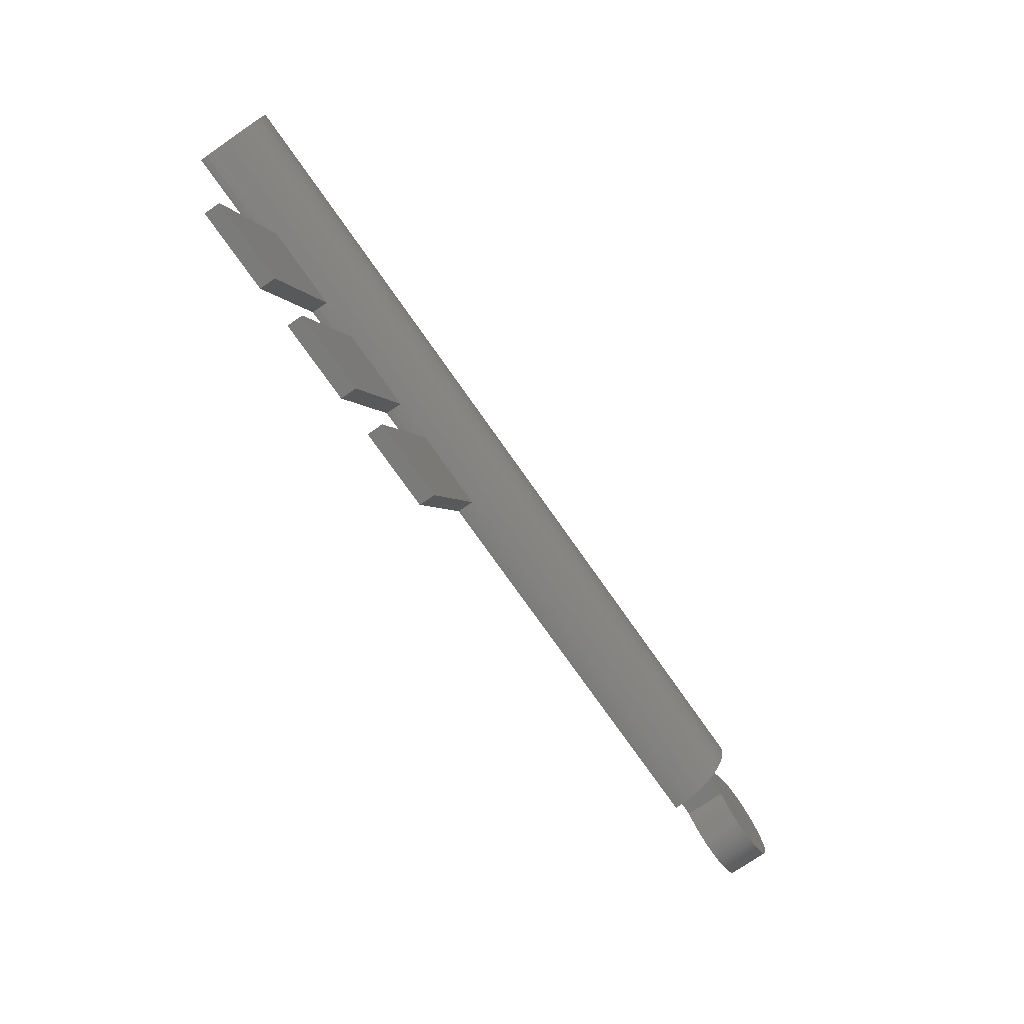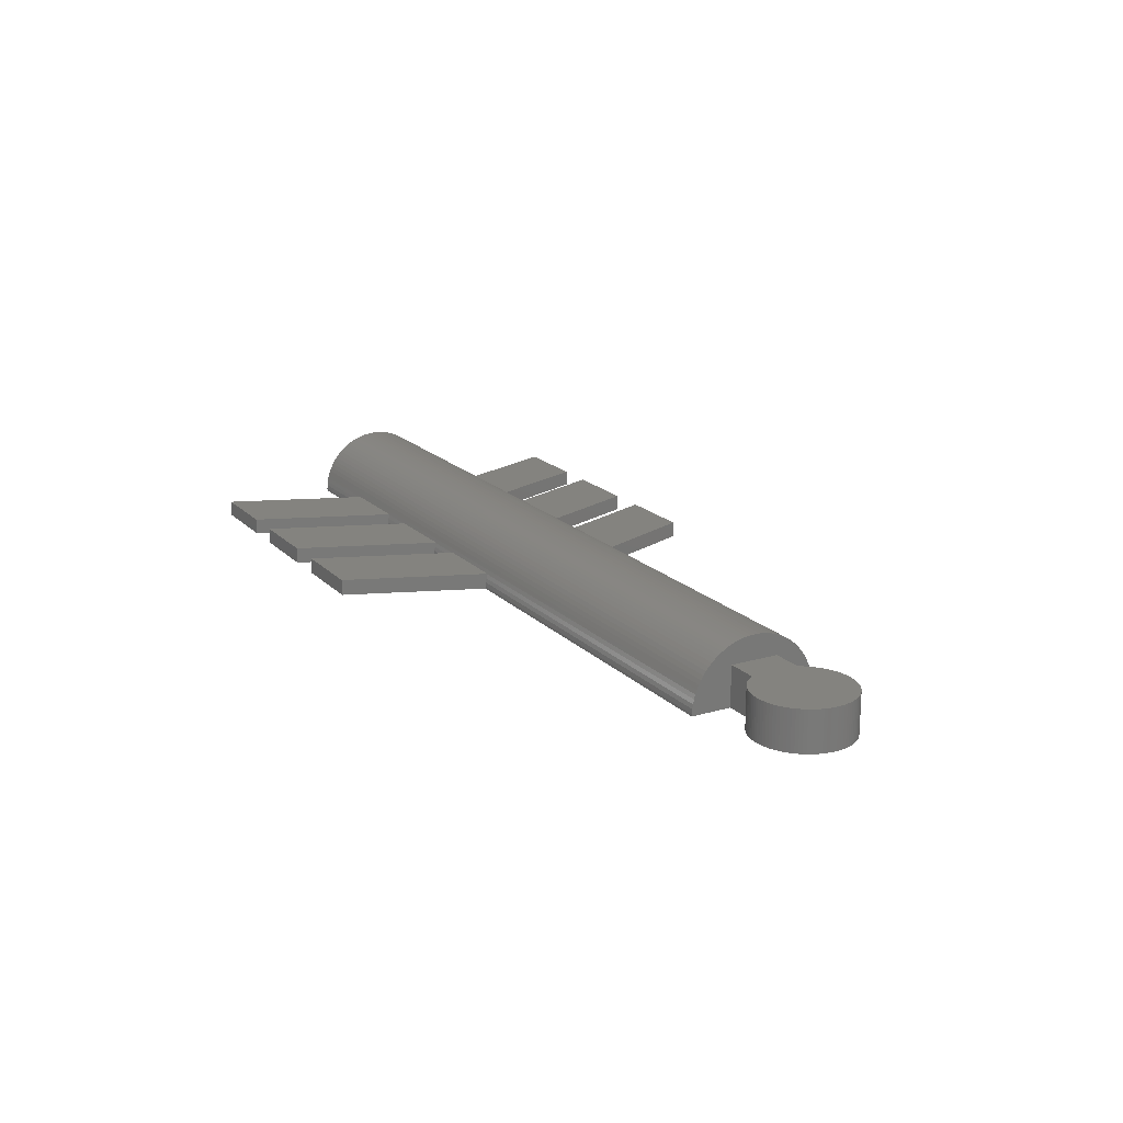
<metadata>
{"format":"stl","ext":"stl","renderer":"f3d","projection":"perspective","resolution":1024,"background":"white","views":[{"elev":-74.1,"azim":-55.1,"up":"+Y"},{"elev":18.4,"azim":60.4,"up":"+Z"}]}
</metadata>
<code>
# stl→obj: 414 verts, 824 faces
v 0 0.5581 7.981
v 100 0 8
v 100 0.5581 7.981
v 0 0 8
v 11.8 -7.995 0.2792
v 0 -7.956 0.8362
v 0 -7.995 0.2792
v 11.82 -7.956 0.8362
v 100 -7.995 0.2792
v 51.82 -7.956 0.8362
v 51.81 -7.995 0.2792
v 100 -7.956 0.8362
v 26.8 -7.995 0.2792
v 21.82 -7.956 0.8362
v 21.81 -7.995 0.2792
v 26.82 -7.956 0.8362
v 41.8 -7.995 0.2792
v 36.82 -7.956 0.8362
v 36.81 -7.995 0.2792
v 41.82 -7.956 0.8362
v 0 -5.142 6.128
v 100 -5.557 5.755
v 100 -5.142 6.128
v 0 -5.557 5.755
v 100 5.945 5.353
v 0 5.557 5.755
v 100 5.557 5.755
v 0 5.945 5.353
v 0 -2.205 7.69
v 100 -2.736 7.518
v 100 -2.205 7.69
v 0 -2.736 7.518
v 0 4.239 6.784
v 100 3.756 7.064
v 100 4.239 6.784
v 0 3.756 7.064
v 0 4.702 6.472
v 100 4.702 6.472
v 100 7.19 3.507
v 0 7.19 3.507
v 100 6.928 4
v 11.85 7.878 1.389
v 0 7.762 1.935
v 11.9 7.762 1.935
v 0 7.878 1.389
v 100 7.878 1.389
v 51.9 7.762 1.935
v 100 7.762 1.935
v 51.85 7.878 1.389
v 26.85 7.878 1.389
v 21.9 7.762 1.935
v 26.9 7.762 1.935
v 21.85 7.878 1.389
v 41.85 7.878 1.389
v 36.9 7.762 1.935
v 41.9 7.762 1.935
v 36.85 7.878 1.389
v 0 -6.928 4
v 100 -6.632 4.474
v 0 -6.632 4.474
v 100 -6.928 4
v 0 -0.5581 7.981
v 100 -1.113 7.922
v 100 -0.5581 7.981
v 0 -1.113 7.922
v 0 1.663 7.825
v 100 1.113 7.922
v 100 1.663 7.825
v 0 1.113 7.922
v 0 2.736 7.518
v 100 2.205 7.69
v 100 2.736 7.518
v 0 2.205 7.69
v 0 6.928 4
v 100 7.608 2.472
v 0 7.417 2.997
v 100 7.417 2.997
v 0 7.608 2.472
v 11.82 7.956 0.8362
v 0 7.956 0.8362
v 100 7.956 0.8362
v 51.82 7.956 0.8362
v 26.82 7.956 0.8362
v 21.82 7.956 0.8362
v 41.82 7.956 0.8362
v 36.82 7.956 0.8362
v 41.9 -7.762 1.935
v 36.91 -7.744 2
v 36.9 -7.762 1.935
v 41.9 -7.744 2
v 26.9 -7.762 1.935
v 21.91 -7.744 2
v 21.9 -7.762 1.935
v 26.9 -7.744 2
v 0 -7.608 2.472
v 11.9 -7.744 2
v 11.9 -7.762 1.935
v 0 -7.762 1.935
v 100 -7.608 2.472
v 51.91 -7.744 2
v 100 -7.762 1.935
v 51.9 -7.762 1.935
v 0 -5.945 5.353
v 100 -5.945 5.353
v 0 -7.19 3.507
v 100 -7.19 3.507
v 11.85 -7.878 1.389
v 0 -7.878 1.389
v 100 -7.878 1.389
v 51.85 -7.878 1.389
v 26.85 -7.878 1.389
v 21.85 -7.878 1.389
v 41.85 -7.878 1.389
v 36.85 -7.878 1.389
v 0 -3.756 7.064
v 100 -4.239 6.784
v 100 -3.756 7.064
v 0 -4.239 6.784
v 100 5.142 6.128
v 0 5.142 6.128
v 0 3.254 7.308
v 100 3.254 7.308
v 0 6.632 4.474
v 100 6.632 4.474
v 100 6.304 4.925
v 0 6.304 4.925
v 21.91 7.744 2
v 26.9 7.744 2
v 36.91 7.744 2
v 41.9 7.744 2
v 51.91 7.744 2
v 11.9 7.744 2
v 11.8 7.995 0.2792
v 0 7.995 0.2792
v 100 7.995 0.2792
v 51.81 7.995 0.2792
v 26.8 7.995 0.2792
v 21.81 7.995 0.2792
v 41.8 7.995 0.2792
v 36.81 7.995 0.2792
v 0 -7.417 2.997
v 100 -7.417 2.997
v 100 -3.254 7.308
v 0 -3.254 7.308
v 100 -4.702 6.472
v 0 -4.702 6.472
v 100 -1.663 7.825
v 0 -1.663 7.825
v 11.8 7.995 0
v 0 7.995 0
v 100 7.995 0
v 51.81 7.995 0
v 26.8 7.995 0
v 21.81 7.995 0
v 41.8 7.995 0
v 36.81 7.995 0
v 100 2.998 5
v 100 -2.998 5
v 100 -6.304 4.925
v 100 -2.998 0
v 100 -7.995 0
v 100 2.998 0
v 0 -6.304 4.925
v 0 -7.995 0
v 51.81 -7.995 0
v 11.8 -7.995 0
v 21.81 -7.995 0
v 26.8 -7.995 0
v 36.81 -7.995 0
v 41.8 -7.995 0
v 45 0 0
v 35 -25 0
v 45 -25.01 0
v 35 -25.01 0
v 55 -0.009999 0
v 55 0.009999 0
v 45 25.01 0
v 35 25 0
v 35 25.01 0
v 40 -0.009999 0
v 40 0.009999 0
v 99.9 -2.998 0
v 99.69 -2.984 0
v 99.48 -2.954 0
v 99.27 -2.911 0
v 99.07 -2.853 0
v 98.88 -2.782 0
v 98.68 -2.696 0
v 98.5 -2.598 0
v 98.32 -2.487 0
v 98.15 -2.364 0
v 97.99 -2.229 0
v 97.84 -2.084 0
v 97.7 -1.928 0
v 97.57 -1.763 0
v 97.46 -1.59 0
v 97.35 -1.408 0
v 97.01 -0.2093 0
v 97 0 0
v 97.03 -0.4175 0
v 97.07 -0.6237 0
v 97.12 -0.8269 0
v 97.18 -1.026 0
v 97.26 -1.22 0
v 99.9 2.998 0
v 99.69 2.984 0
v 99.48 2.954 0
v 99.27 2.911 0
v 99.07 2.853 0
v 98.88 2.782 0
v 98.68 2.696 0
v 98.5 2.598 0
v 98.32 2.487 0
v 98.15 2.364 0
v 97.99 2.229 0
v 97.84 2.084 0
v 97.7 1.928 0
v 97.57 1.763 0
v 97.46 1.59 0
v 97.35 1.408 0
v 97.26 1.22 0
v 97.01 0.2093 0
v 97.03 0.4175 0
v 97.07 0.6237 0
v 97.12 0.8269 0
v 97.18 1.026 0
v 30 0 0
v 20 -25 0
v 30 -25.01 0
v 20 -25.01 0
v 30 25.01 0
v 20 25 0
v 20 25.01 0
v 25 -0.009999 0
v 25 0.009999 0
v 15 0 0
v 5 -25 0
v 15 -25.01 0
v 5 -25.01 0
v 15 25.01 0
v 5 25 0
v 5 25.01 0
v 115 -0.4185 0
v 115 0.4185 0
v 115 0 0
v 114.9 -0.835 0
v 114.9 0.835 0
v 114.9 -1.247 0
v 114.9 1.247 0
v 114.8 -1.654 0
v 114.8 1.654 0
v 114.6 -2.052 0
v 114.6 2.052 0
v 114.5 -2.44 0
v 114.5 2.44 0
v 114.3 -2.817 0
v 114.3 2.817 0
v 114.1 -3.18 0
v 114.1 3.18 0
v 113.9 -3.527 0
v 113.9 3.527 0
v 113.6 -3.857 0
v 113.6 3.857 0
v 113.3 -4.168 0
v 113.3 4.168 0
v 113 -4.459 0
v 113 4.459 0
v 112.7 -4.728 0
v 112.7 4.728 0
v 112.4 -4.974 0
v 112.4 4.974 0
v 112 -5.196 0
v 112 5.196 0
v 111.6 -5.393 0
v 111.6 5.393 0
v 111.2 -5.563 0
v 111.2 5.563 0
v 110.9 -5.706 0
v 110.9 5.706 0
v 110.5 -5.822 0
v 110.5 5.822 0
v 110 -5.909 0
v 110 5.909 0
v 109.6 -5.967 0
v 109.6 5.967 0
v 109.2 -5.996 0
v 109.2 5.996 0
v 108.8 -5.996 0
v 108.8 5.996 0
v 108.4 -5.967 0
v 108.4 5.967 0
v 108 -5.909 0
v 108 5.909 0
v 107.5 -5.822 0
v 107.5 5.822 0
v 107.1 -5.706 0
v 107.1 5.706 0
v 106.8 -5.563 0
v 106.8 5.563 0
v 106.4 -5.393 0
v 106.4 5.393 0
v 106 -5.196 0
v 106 5.196 0
v 105.6 -4.974 0
v 105.6 4.974 0
v 105.3 -4.728 0
v 105.3 4.728 0
v 105 -4.459 0
v 105 4.459 0
v 104.7 -4.168 0
v 104.7 4.168 0
v 104.4 -3.857 0
v 104.4 3.857 0
v 104.1 -3.527 0
v 104.1 3.527 0
v 103.8 -2.998 0
v 103.9 -3.18 0
v 103.8 2.998 0
v 103.9 3.18 0
v 103.8 2.998 5
v 103.8 -2.998 5
v 115 0.4185 5
v 115 -0.4185 5
v 115 0 5
v 114.9 0.835 5
v 114.9 -0.835 5
v 114.9 1.247 5
v 114.9 -1.247 5
v 114.8 1.654 5
v 114.8 -1.654 5
v 114.6 2.052 5
v 114.6 -2.052 5
v 114.5 2.44 5
v 114.5 -2.44 5
v 114.3 2.817 5
v 114.3 -2.817 5
v 114.1 3.18 5
v 114.1 -3.18 5
v 113.9 3.527 5
v 113.9 -3.527 5
v 113.6 3.857 5
v 113.6 -3.857 5
v 113.3 4.168 5
v 113.3 -4.168 5
v 113 4.459 5
v 113 -4.459 5
v 112.7 4.728 5
v 112.7 -4.728 5
v 112.4 4.974 5
v 112.4 -4.974 5
v 112 5.196 5
v 112 -5.196 5
v 111.6 5.393 5
v 111.6 -5.393 5
v 111.2 5.563 5
v 111.2 -5.563 5
v 110.9 5.706 5
v 110.9 -5.706 5
v 110.5 5.822 5
v 110.5 -5.822 5
v 110 5.909 5
v 110 -5.909 5
v 109.6 5.967 5
v 109.6 -5.967 5
v 109.2 5.996 5
v 109.2 -5.996 5
v 108.8 5.996 5
v 108.8 -5.996 5
v 108.4 5.967 5
v 108.4 -5.967 5
v 108 5.909 5
v 108 -5.909 5
v 107.5 5.822 5
v 107.5 -5.822 5
v 107.1 5.706 5
v 107.1 -5.706 5
v 106.8 5.563 5
v 106.8 -5.563 5
v 106.4 5.393 5
v 106.4 -5.393 5
v 106 5.196 5
v 106 -5.196 5
v 105.6 4.974 5
v 105.6 -4.974 5
v 105.3 4.728 5
v 105.3 -4.728 5
v 105 4.459 5
v 105 -4.459 5
v 104.7 4.168 5
v 104.7 -4.168 5
v 104.4 3.857 5
v 104.4 -3.857 5
v 104.1 3.527 5
v 104.1 -3.527 5
v 103.9 3.18 5
v 103.9 -3.18 5
v 15 -25.01 2
v 5 -25 2
v 5 -25.01 2
v 15 25.01 2
v 5 25 2
v 5 25.01 2
v 30 -25.01 2
v 20 -25 2
v 20 -25.01 2
v 30 25.01 2
v 20 25 2
v 20 25.01 2
v 45 -25.01 2
v 35 -25 2
v 35 -25.01 2
v 45 25.01 2
v 35 25 2
v 35 25.01 2
f 1 2 3
f 2 1 4
f 5 6 7
f 6 5 8
f 9 10 11
f 10 9 12
f 13 14 15
f 14 13 16
f 17 18 19
f 18 17 20
f 21 22 23
f 22 21 24
f 25 26 27
f 26 25 28
f 29 30 31
f 30 29 32
f 33 34 35
f 34 33 36
f 37 35 38
f 35 37 33
f 39 40 41
f 42 43 44
f 43 42 45
f 46 47 48
f 47 46 49
f 50 51 52
f 51 50 53
f 54 55 56
f 55 54 57
f 58 59 60
f 59 58 61
f 62 63 64
f 63 62 65
f 66 67 68
f 67 66 69
f 70 71 72
f 71 70 73
f 69 3 67
f 3 69 1
f 40 74 41
f 75 76 77
f 76 75 78
f 79 45 42
f 45 79 80
f 81 49 46
f 49 81 82
f 83 53 50
f 53 83 84
f 85 57 54
f 57 85 86
f 87 88 89
f 88 87 90
f 91 92 93
f 92 91 94
f 92 95 96
f 97 95 98
f 95 97 96
f 94 95 92
f 88 95 94
f 95 88 99
f 90 99 88
f 100 99 90
f 101 100 102
f 100 101 99
f 103 22 24
f 22 103 104
f 105 61 58
f 61 105 106
f 107 98 108
f 98 107 97
f 109 102 110
f 102 109 101
f 111 93 112
f 93 111 91
f 113 89 114
f 89 113 87
f 115 116 117
f 116 115 118
f 4 64 2
f 64 4 62
f 26 119 27
f 119 26 120
f 120 38 119
f 38 120 37
f 121 72 122
f 72 121 70
f 36 122 34
f 122 36 121
f 73 68 71
f 68 73 66
f 41 123 124
f 125 28 25
f 28 125 126
f 74 123 41
f 77 40 39
f 40 77 76
f 52 127 128
f 127 52 51
f 56 129 130
f 129 56 55
f 75 131 78
f 48 131 75
f 131 48 47
f 130 78 131
f 129 78 130
f 128 78 129
f 127 78 128
f 132 78 127
f 44 78 132
f 78 44 43
f 133 80 79
f 80 133 134
f 135 82 81
f 82 135 136
f 137 84 83
f 84 137 138
f 139 86 85
f 86 139 140
f 141 106 105
f 106 141 142
f 95 142 141
f 142 95 99
f 8 108 6
f 108 8 107
f 12 110 10
f 110 12 109
f 16 112 14
f 112 16 111
f 20 114 18
f 114 20 113
f 32 143 30
f 143 32 144
f 118 145 116
f 145 118 146
f 144 117 143
f 117 144 115
f 65 147 63
f 147 65 148
f 148 31 147
f 31 148 29
f 149 134 133
f 134 149 150
f 151 136 135
f 136 151 152
f 153 138 137
f 138 153 154
f 155 140 139
f 140 155 156
f 124 126 125
f 126 124 123
f 72 157 122
f 71 157 72
f 68 157 71
f 67 157 68
f 3 157 67
f 2 157 3
f 158 2 64
f 158 64 63
f 158 63 147
f 158 147 31
f 158 31 30
f 2 158 157
f 143 158 30
f 117 158 143
f 116 158 117
f 145 158 116
f 23 158 145
f 22 158 23
f 104 158 22
f 159 158 104
f 59 158 159
f 61 158 59
f 158 61 160
f 106 160 61
f 142 160 106
f 99 160 142
f 101 160 99
f 109 160 101
f 12 160 109
f 9 160 12
f 160 9 161
f 162 135 81
f 162 81 46
f 162 46 48
f 162 48 75
f 162 75 77
f 162 77 39
f 162 39 41
f 157 41 124
f 157 124 125
f 157 125 25
f 157 25 27
f 157 27 119
f 157 119 38
f 157 38 35
f 157 35 34
f 157 34 122
f 41 157 162
f 135 162 151
f 150 80 134
f 150 45 80
f 150 43 45
f 150 78 43
f 150 76 78
f 150 40 76
f 150 74 40
f 150 123 74
f 150 126 123
f 150 28 126
f 150 26 28
f 150 120 26
f 150 37 120
f 150 33 37
f 150 36 33
f 150 121 36
f 150 70 121
f 150 73 70
f 150 66 73
f 150 69 66
f 150 1 69
f 150 4 1
f 150 62 4
f 150 65 62
f 150 148 65
f 150 29 148
f 150 32 29
f 150 144 32
f 150 115 144
f 150 118 115
f 150 146 118
f 150 21 146
f 150 24 21
f 150 103 24
f 150 163 103
f 150 60 163
f 150 58 60
f 150 105 58
f 150 141 105
f 150 95 141
f 150 98 95
f 150 108 98
f 150 6 108
f 164 6 150
f 6 164 7
f 60 159 163
f 159 60 59
f 163 104 103
f 104 163 159
f 146 23 145
f 23 146 21
f 165 9 11
f 9 165 161
f 164 5 7
f 5 164 166
f 167 13 15
f 13 167 168
f 169 17 19
f 17 169 170
f 165 170 171
f 172 173 174
f 173 172 170
f 171 175 165
f 175 171 176
f 170 165 173
f 176 171 152
f 155 152 171
f 152 155 177
f 178 177 155
f 177 178 179
f 180 171 170
f 181 171 180
f 180 170 169
f 171 181 155
f 155 181 156
f 161 182 160
f 161 183 182
f 161 184 183
f 161 185 184
f 161 186 185
f 161 187 186
f 161 188 187
f 161 189 188
f 161 190 189
f 161 191 190
f 161 192 191
f 161 193 192
f 161 194 193
f 161 195 194
f 161 196 195
f 161 197 196
f 165 197 161
f 198 175 199
f 200 175 198
f 201 175 200
f 202 175 201
f 203 175 202
f 204 175 203
f 175 197 165
f 197 175 204
f 205 151 162
f 206 151 205
f 207 151 206
f 208 151 207
f 209 151 208
f 210 151 209
f 211 151 210
f 212 151 211
f 213 151 212
f 214 151 213
f 215 151 214
f 216 151 215
f 217 151 216
f 218 151 217
f 219 151 218
f 220 151 219
f 176 220 221
f 176 199 175
f 199 176 222
f 222 176 223
f 223 176 224
f 224 176 225
f 225 176 226
f 226 176 221
f 220 176 152
f 220 152 151
f 169 168 227
f 228 229 230
f 229 228 168
f 227 180 169
f 180 227 181
f 168 169 229
f 181 227 156
f 153 156 227
f 156 153 231
f 232 231 153
f 231 232 233
f 234 227 168
f 235 227 234
f 234 168 167
f 227 235 153
f 153 235 154
f 167 166 236
f 237 238 239
f 238 237 166
f 236 234 167
f 234 236 235
f 166 167 238
f 235 236 154
f 149 154 236
f 154 149 240
f 241 240 149
f 240 241 242
f 164 236 166
f 150 236 164
f 236 150 149
f 243 244 245
f 246 244 243
f 246 247 244
f 248 247 246
f 248 249 247
f 250 249 248
f 250 251 249
f 252 251 250
f 252 253 251
f 254 253 252
f 254 255 253
f 256 255 254
f 256 257 255
f 258 257 256
f 258 259 257
f 260 259 258
f 260 261 259
f 262 261 260
f 262 263 261
f 264 263 262
f 264 265 263
f 266 265 264
f 266 267 265
f 268 267 266
f 268 269 267
f 270 269 268
f 270 271 269
f 272 271 270
f 272 273 271
f 274 273 272
f 274 275 273
f 276 275 274
f 276 277 275
f 278 277 276
f 278 279 277
f 280 279 278
f 280 281 279
f 282 281 280
f 282 283 281
f 284 283 282
f 284 285 283
f 286 285 284
f 286 287 285
f 288 287 286
f 288 289 287
f 290 289 288
f 290 291 289
f 292 291 290
f 292 293 291
f 294 293 292
f 294 295 293
f 296 295 294
f 296 297 295
f 298 297 296
f 298 299 297
f 300 299 298
f 300 301 299
f 302 301 300
f 302 303 301
f 304 303 302
f 304 305 303
f 306 305 304
f 306 307 305
f 308 307 306
f 308 309 307
f 310 309 308
f 310 311 309
f 312 311 310
f 312 313 311
f 314 313 312
f 314 315 313
f 316 314 317
f 314 316 315
f 318 315 316
f 315 318 319
f 160 318 316
f 160 162 318
f 183 160 182
f 160 183 162
f 206 162 183
f 162 206 205
f 184 206 183
f 184 207 206
f 185 207 184
f 185 208 207
f 186 208 185
f 186 209 208
f 187 209 186
f 187 210 209
f 188 210 187
f 188 211 210
f 189 211 188
f 189 212 211
f 190 212 189
f 190 213 212
f 191 213 190
f 191 214 213
f 192 214 191
f 192 215 214
f 193 215 192
f 193 216 215
f 194 216 193
f 194 217 216
f 195 217 194
f 195 218 217
f 196 218 195
f 196 219 218
f 197 219 196
f 197 220 219
f 204 220 197
f 204 221 220
f 203 221 204
f 203 226 221
f 202 226 203
f 202 225 226
f 201 225 202
f 201 224 225
f 200 224 201
f 200 223 224
f 198 223 200
f 198 222 223
f 222 198 199
f 318 157 320
f 157 318 162
f 160 321 158
f 321 160 316
f 322 323 324
f 325 323 322
f 325 326 323
f 327 326 325
f 327 328 326
f 329 328 327
f 329 330 328
f 331 330 329
f 331 332 330
f 333 332 331
f 333 334 332
f 335 334 333
f 335 336 334
f 337 336 335
f 337 338 336
f 339 338 337
f 339 340 338
f 341 340 339
f 341 342 340
f 343 342 341
f 343 344 342
f 345 344 343
f 345 346 344
f 347 346 345
f 347 348 346
f 349 348 347
f 349 350 348
f 351 350 349
f 351 352 350
f 353 352 351
f 353 354 352
f 355 354 353
f 355 356 354
f 357 356 355
f 357 358 356
f 359 358 357
f 359 360 358
f 361 360 359
f 361 362 360
f 363 362 361
f 363 364 362
f 365 364 363
f 365 366 364
f 367 366 365
f 367 368 366
f 369 368 367
f 369 370 368
f 371 370 369
f 371 372 370
f 373 372 371
f 373 374 372
f 375 374 373
f 375 376 374
f 377 376 375
f 377 378 376
f 379 378 377
f 379 380 378
f 381 380 379
f 381 382 380
f 383 382 381
f 383 384 382
f 385 384 383
f 385 386 384
f 387 386 385
f 387 388 386
f 389 388 387
f 389 390 388
f 391 390 389
f 391 392 390
f 393 392 391
f 393 394 392
f 320 393 395
f 393 320 394
f 321 394 320
f 394 321 396
f 157 321 320
f 321 157 158
f 267 347 345
f 347 267 269
f 299 379 377
f 379 299 301
f 333 257 335
f 257 333 255
f 277 357 355
f 357 277 279
f 285 365 363
f 365 285 287
f 313 389 311
f 389 313 391
f 293 373 371
f 373 293 295
f 334 252 332
f 252 334 254
f 276 354 356
f 354 276 274
f 290 368 370
f 368 290 288
f 308 386 388
f 386 308 306
f 325 249 327
f 249 325 247
f 327 251 329
f 251 327 249
f 337 261 339
f 261 337 259
f 265 345 343
f 345 265 267
f 271 351 349
f 351 271 273
f 287 367 365
f 367 287 289
f 273 353 351
f 353 273 275
f 283 363 361
f 363 283 285
f 319 393 315
f 393 319 395
f 295 375 373
f 375 295 297
f 291 371 369
f 371 291 293
f 303 383 381
f 383 303 305
f 305 385 383
f 385 305 307
f 301 381 379
f 381 301 303
f 324 244 322
f 244 324 245
f 344 262 342
f 262 344 264
f 282 360 362
f 360 282 280
f 280 358 360
f 358 280 278
f 270 348 350
f 348 270 268
f 274 352 354
f 352 274 272
f 288 366 368
f 366 288 286
f 302 380 382
f 380 302 300
f 304 382 384
f 382 304 302
f 322 247 325
f 247 322 244
f 331 255 333
f 255 331 253
f 329 253 331
f 253 329 251
f 335 259 337
f 259 335 257
f 341 265 343
f 265 341 263
f 339 263 341
f 263 339 261
f 269 349 347
f 349 269 271
f 275 355 353
f 355 275 277
f 281 361 359
f 361 281 283
f 279 359 357
f 359 279 281
f 318 395 319
f 395 318 320
f 315 391 313
f 391 315 393
f 297 377 375
f 377 297 299
f 289 369 367
f 369 289 291
f 307 387 385
f 387 307 309
f 309 389 387
f 389 309 311
f 323 245 324
f 245 323 243
f 286 364 366
f 364 286 284
f 328 246 326
f 246 328 248
f 332 250 330
f 250 332 252
f 284 362 364
f 362 284 282
f 278 356 358
f 356 278 276
f 268 346 348
f 346 268 266
f 272 350 352
f 350 272 270
f 296 374 376
f 374 296 294
f 292 370 372
f 370 292 290
f 300 378 380
f 378 300 298
f 306 384 386
f 384 306 304
f 314 396 317
f 396 314 394
f 310 388 390
f 388 310 308
f 312 394 314
f 394 312 392
f 326 243 323
f 243 326 246
f 330 248 328
f 248 330 250
f 338 256 336
f 256 338 258
f 340 258 338
f 258 340 260
f 266 344 346
f 344 266 264
f 294 372 374
f 372 294 292
f 298 376 378
f 376 298 296
f 317 321 316
f 321 317 396
f 310 392 312
f 392 310 390
f 342 260 340
f 260 342 262
f 336 254 334
f 254 336 256
f 96 397 92
f 398 397 96
f 397 398 399
f 400 132 127
f 401 400 402
f 400 401 132
f 240 402 400
f 402 240 242
f 241 402 242
f 402 241 401
f 400 138 240
f 400 84 138
f 400 53 84
f 400 51 53
f 51 400 127
f 240 138 154
f 133 241 149
f 241 133 401
f 79 401 133
f 42 401 79
f 44 401 42
f 401 44 132
f 397 93 92
f 397 112 93
f 397 14 112
f 397 15 14
f 238 15 397
f 15 238 167
f 166 237 5
f 398 5 237
f 5 398 8
f 8 398 107
f 107 398 97
f 97 398 96
f 239 398 237
f 398 239 399
f 239 397 399
f 397 239 238
f 94 403 88
f 404 403 94
f 403 404 405
f 406 128 129
f 407 406 408
f 406 407 128
f 231 408 406
f 408 231 233
f 232 408 233
f 408 232 407
f 406 140 231
f 406 86 140
f 406 57 86
f 406 55 57
f 55 406 129
f 231 140 156
f 137 232 153
f 232 137 407
f 83 407 137
f 50 407 83
f 52 407 50
f 407 52 128
f 403 89 88
f 403 114 89
f 403 18 114
f 403 19 18
f 229 19 403
f 19 229 169
f 168 228 13
f 404 13 228
f 13 404 16
f 16 404 111
f 111 404 91
f 91 404 94
f 230 404 228
f 404 230 405
f 230 403 405
f 403 230 229
f 90 409 100
f 410 409 90
f 409 410 411
f 412 130 131
f 413 412 414
f 412 413 130
f 177 414 412
f 414 177 179
f 178 414 179
f 414 178 413
f 412 136 177
f 412 82 136
f 412 49 82
f 412 47 49
f 47 412 131
f 177 136 152
f 139 178 155
f 178 139 413
f 85 413 139
f 54 413 85
f 56 413 54
f 413 56 130
f 409 102 100
f 409 110 102
f 409 10 110
f 409 11 10
f 173 11 409
f 11 173 165
f 170 172 17
f 410 17 172
f 17 410 20
f 20 410 113
f 113 410 87
f 87 410 90
f 174 410 172
f 410 174 411
f 174 409 411
f 409 174 173

</code>
